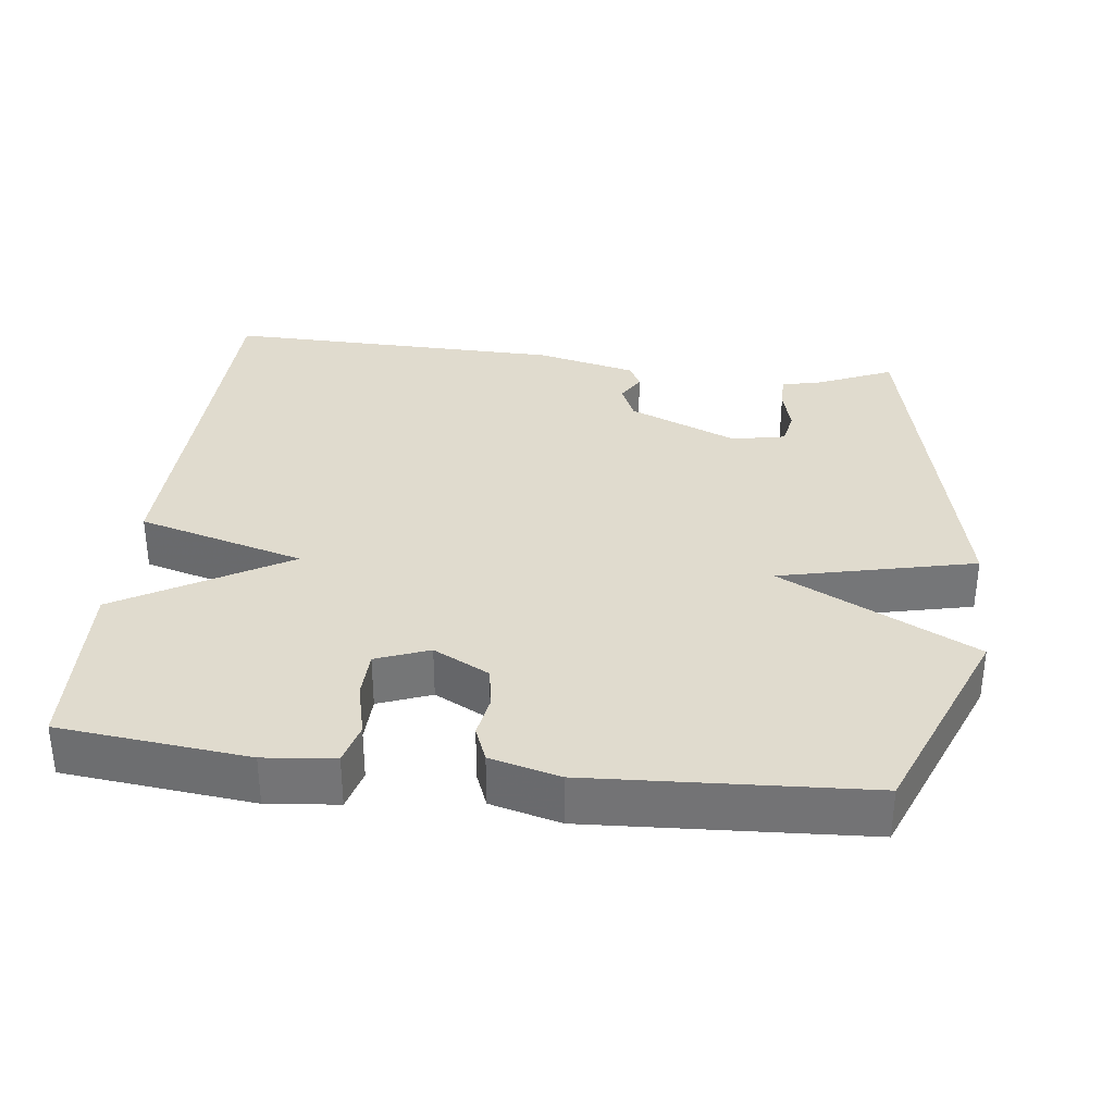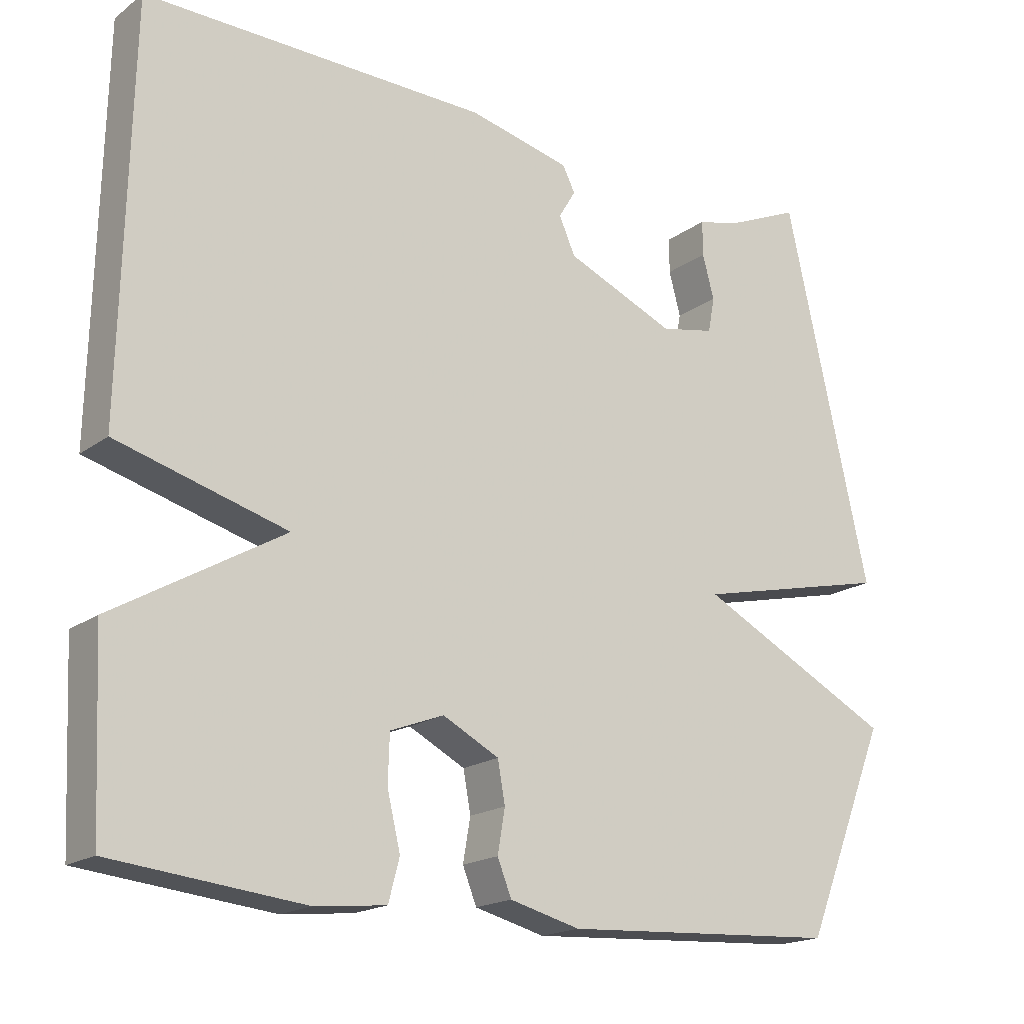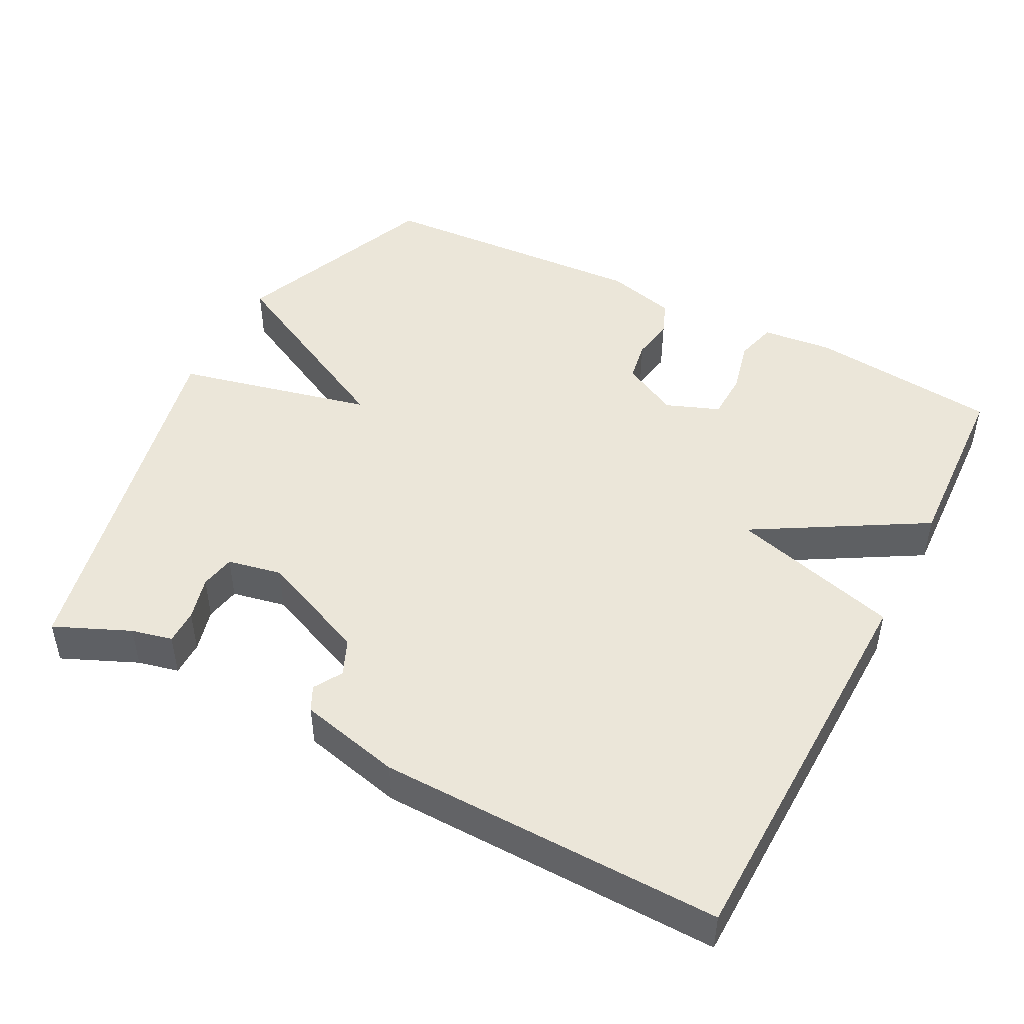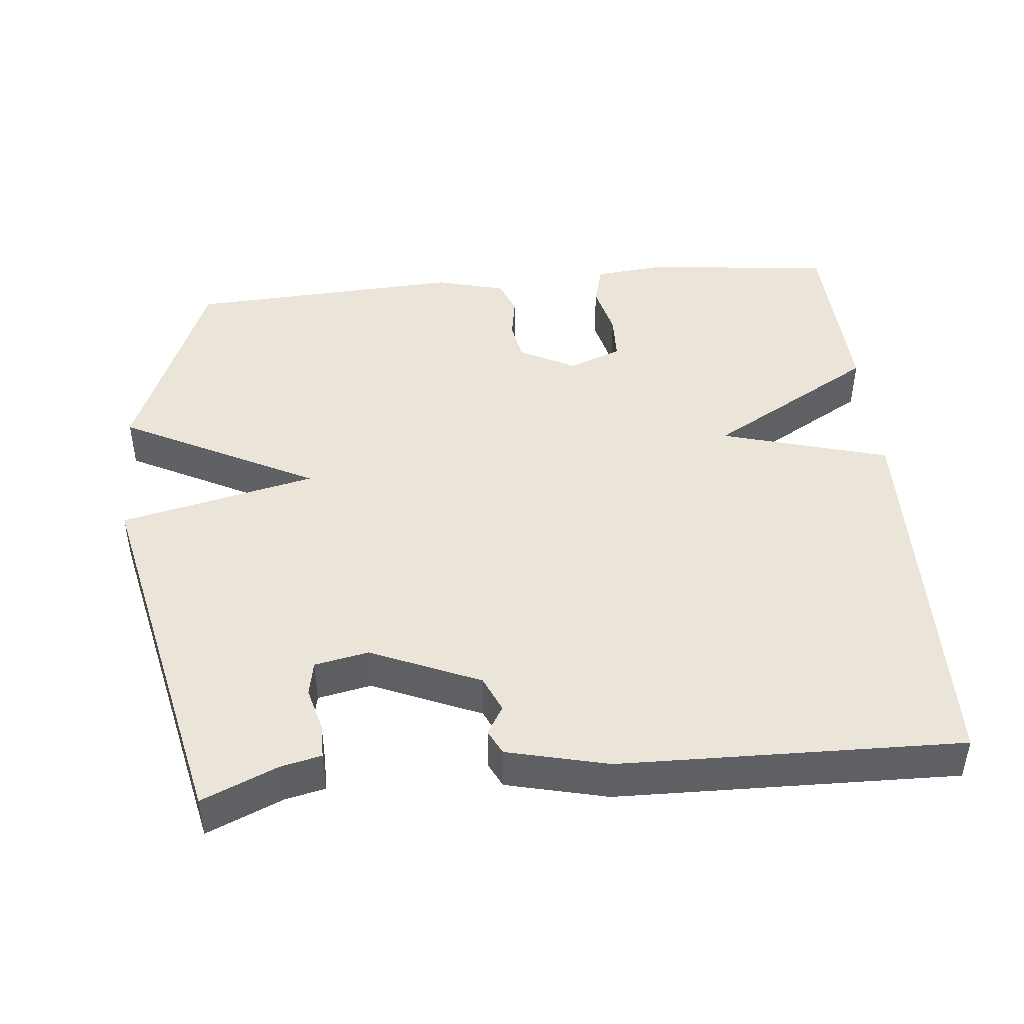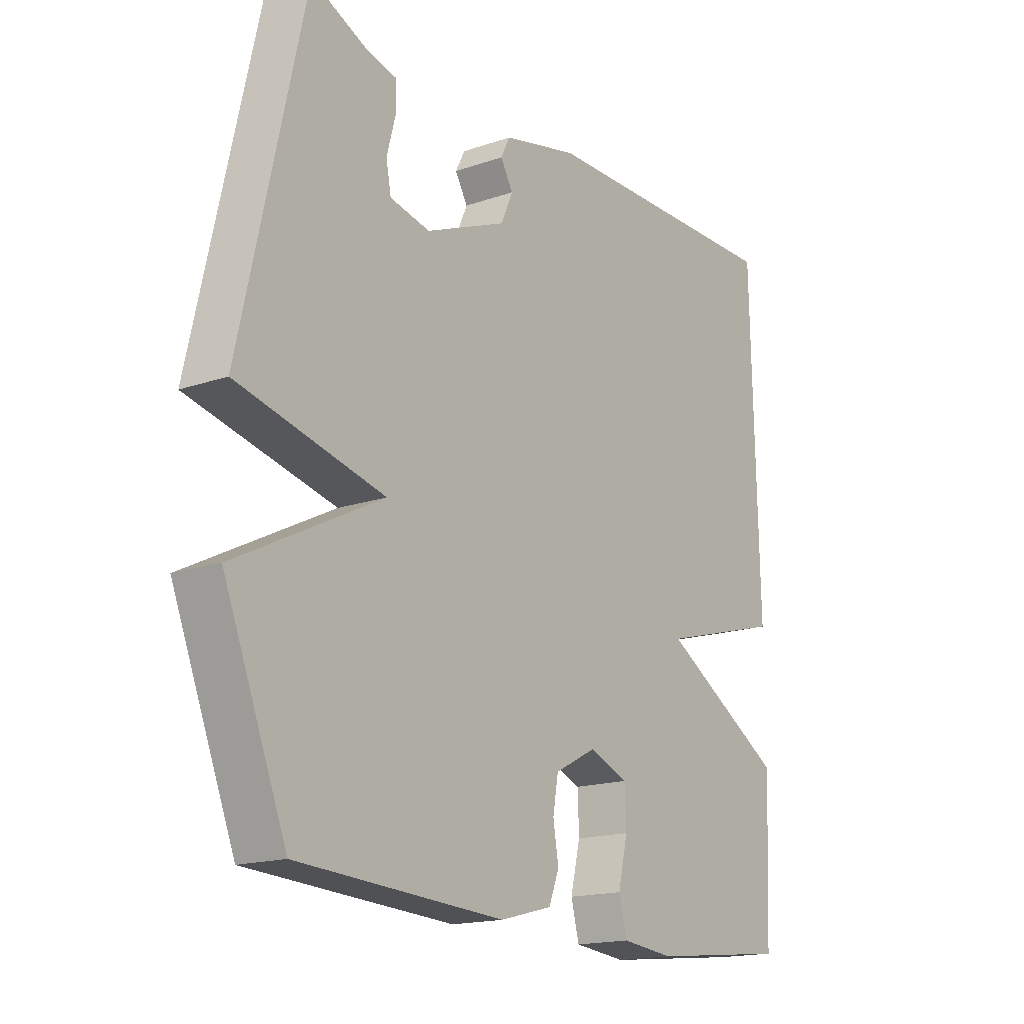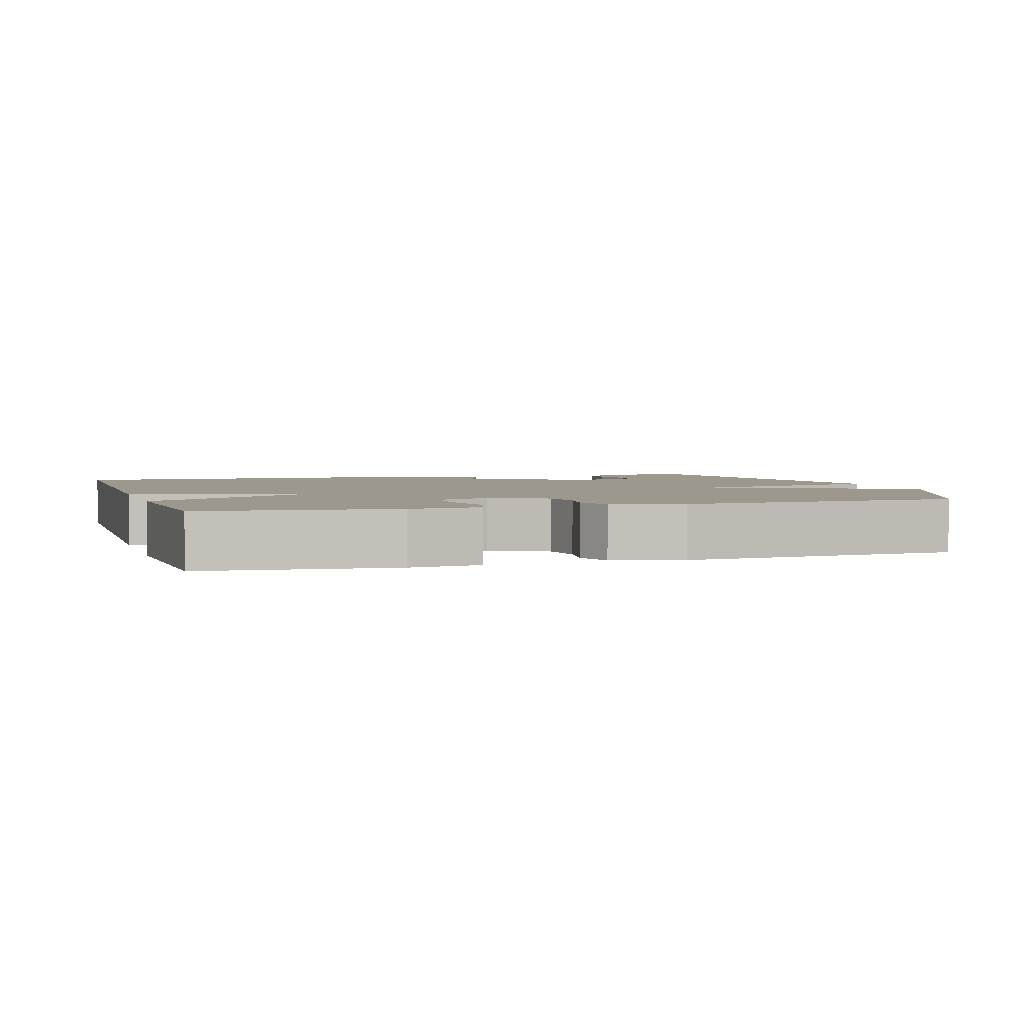
<metadata>
{"format":"obj","ext":"obj","renderer":"f3d","projection":"perspective","resolution":1024,"background":"white","views":[{"elev":33.6,"azim":-173.2,"up":"+Y"},{"elev":-18.2,"azim":144.1,"up":"+Z"},{"elev":47.0,"azim":27.5,"up":"+Y"},{"elev":45.0,"azim":-5.4,"up":"+Y"},{"elev":-17.0,"azim":-55.2,"up":"+Z"},{"elev":3.1,"azim":162.6,"up":"+Y"}]}
</metadata>
<code>
v 0.5 0.07 -0.5
v 0.24 0.07 -0.528
v 0.143 0.07 -0.518
v 0.128 0.07 -0.461
v 0.146 0.07 -0.386
v 0.144 0.07 -0.321
v 0.071 0.07 -0.293
v -0.006 0.07 -0.333
v -0.016 0.07 -0.389
v -0.006 0.07 -0.448
v -0.025 0.07 -0.496
v -0.121 0.07 -0.521
v -0.5 0.07 -0.5
v -0.615 0.07 -0.215
v -0.346 0.07 -0.077
v -0.615 0.07 -0.015
v -0.5 0.07 0.5
v -0.397 0.07 0.455
v -0.341 0.07 0.442
v -0.341 0.07 0.394
v -0.357 0.07 0.334
v -0.348 0.07 0.286
v -0.274 0.07 0.271
v -0.124 0.07 0.335
v -0.102 0.07 0.385
v -0.125 0.07 0.424
v -0.108 0.07 0.458
v 0.031 0.07 0.491
v 0.5 0.07 0.5
v 0.512 0.07 -0.046
v 0.281 0.07 -0.111
v 0.512 0.07 -0.246
v 0.5 0 -0.5
v 0.24 0 -0.528
v 0.143 0 -0.518
v 0.128 0 -0.461
v 0.146 0 -0.386
v 0.144 0 -0.321
v 0.071 0 -0.293
v -0.006 0 -0.333
v -0.016 0 -0.389
v -0.006 0 -0.448
v -0.025 0 -0.496
v -0.121 0 -0.521
v -0.5 0 -0.5
v -0.615 0 -0.215
v -0.346 0 -0.077
v -0.615 0 -0.015
v -0.5 0 0.5
v -0.397 0 0.455
v -0.341 0 0.442
v -0.341 0 0.394
v -0.357 0 0.334
v -0.348 0 0.286
v -0.274 0 0.271
v -0.124 0 0.335
v -0.102 0 0.385
v -0.125 0 0.424
v -0.108 0 0.458
v 0.031 0 0.491
v 0.5 0 0.5
v 0.512 0 -0.046
v 0.281 0 -0.111
v 0.512 0 -0.246
f 3 4 5
f 2 3 5
f 1 2 5
f 32 1 5
f 31 32 5
f 29 30 31
f 28 29 31
f 27 28 31
f 26 27 31
f 25 26 31
f 24 25 31
f 23 24 31
f 22 23 31
f 18 19 20 21
f 18 21 22
f 17 18 22
f 16 17 22
f 15 16 22
f 13 14 15
f 12 13 15
f 11 12 15
f 10 11 15
f 9 10 15
f 8 9 15 22
f 7 8 22 31
f 31 5 6
f 6 7 31
f 37 36 35
f 37 35 34
f 37 34 33
f 37 33 64
f 37 64 63
f 63 62 61
f 63 61 60
f 63 60 59
f 63 59 58
f 63 58 57
f 63 57 56
f 63 56 55
f 63 55 54
f 53 52 51 50
f 54 53 50
f 54 50 49
f 54 49 48
f 54 48 47
f 47 46 45
f 47 45 44
f 47 44 43
f 47 43 42
f 47 42 41
f 54 47 41 40
f 63 54 40 39
f 38 37 63
f 63 39 38
f 1 33 34 2
f 2 34 35 3
f 3 35 36 4
f 4 36 37 5
f 5 37 38 6
f 6 38 39 7
f 7 39 40 8
f 8 40 41 9
f 9 41 42 10
f 10 42 43 11
f 11 43 44 12
f 12 44 45 13
f 13 45 46 14
f 14 46 47 15
f 15 47 48 16
f 16 48 49 17
f 17 49 50 18
f 18 50 51 19
f 19 51 52 20
f 20 52 53 21
f 21 53 54 22
f 22 54 55 23
f 23 55 56 24
f 24 56 57 25
f 25 57 58 26
f 26 58 59 27
f 27 59 60 28
f 28 60 61 29
f 29 61 62 30
f 30 62 63 31
f 31 63 64 32
f 32 64 33 1

</code>
